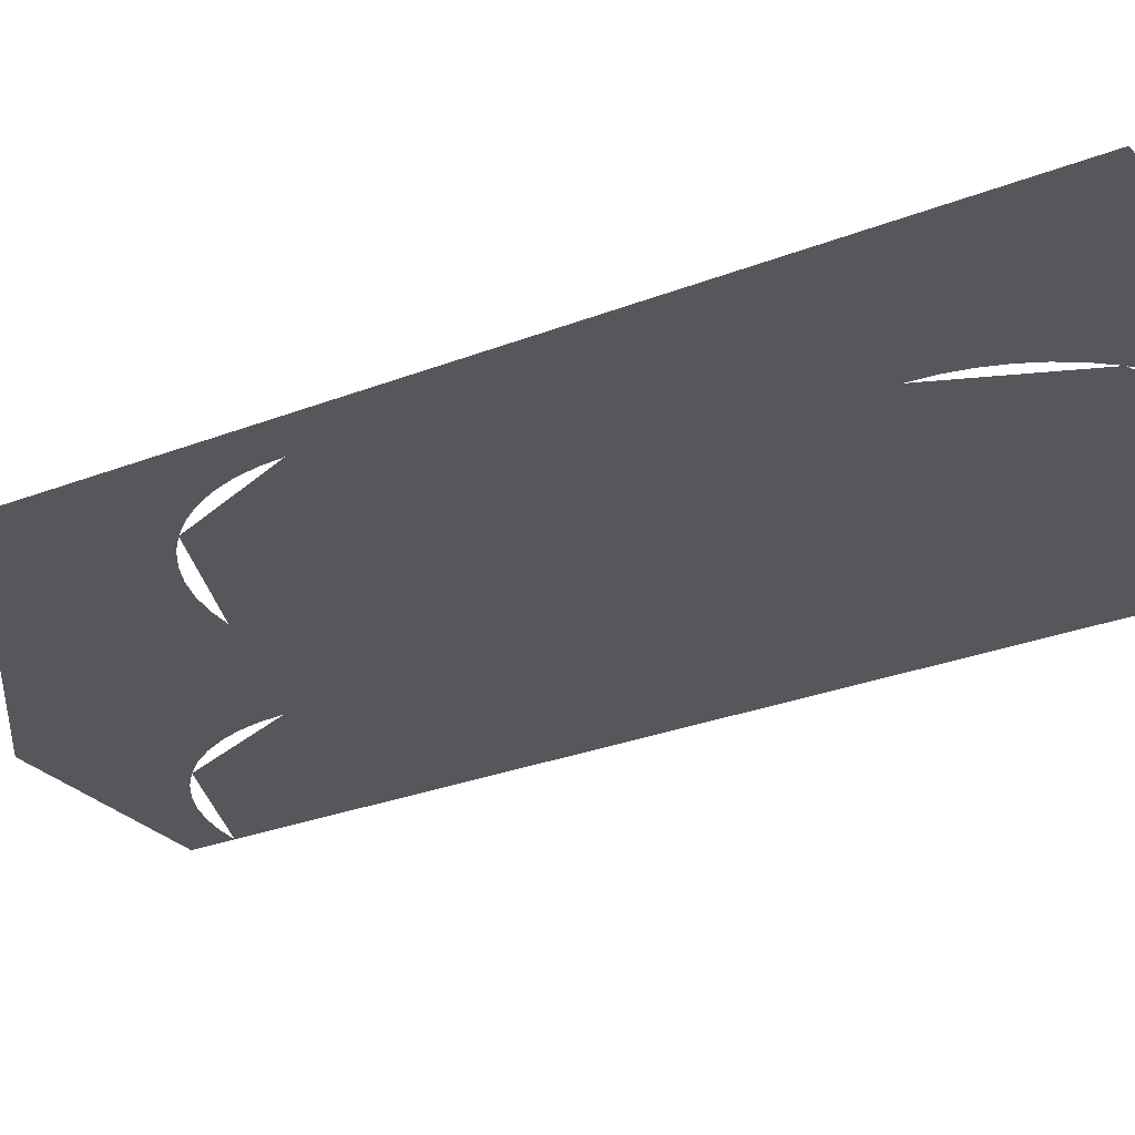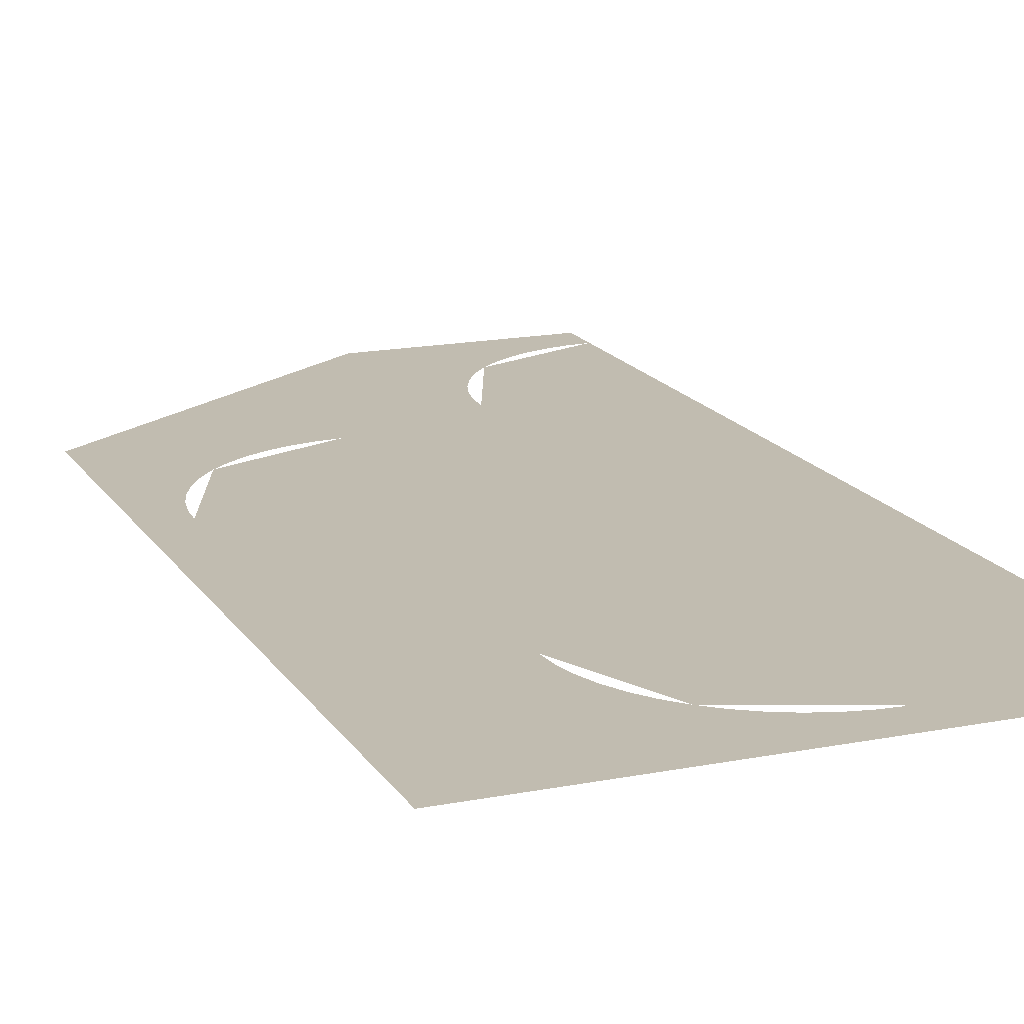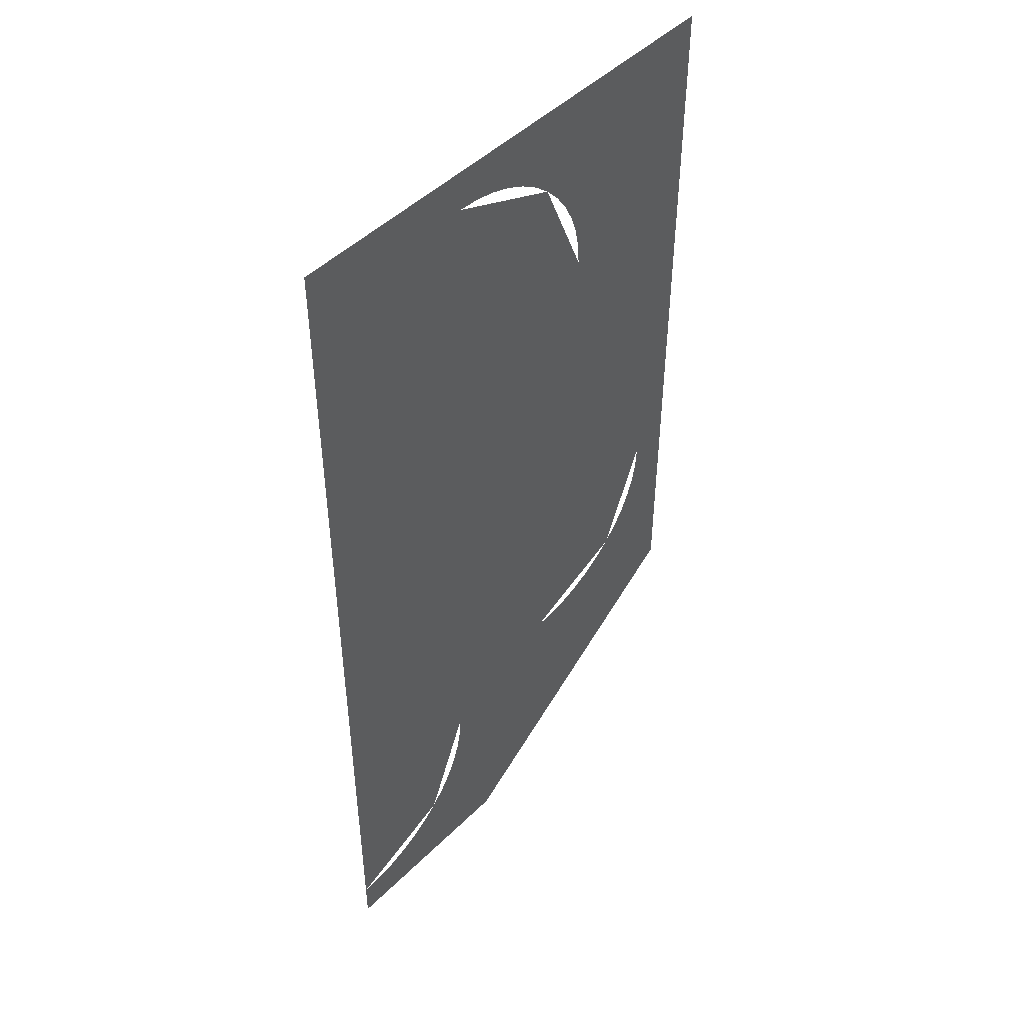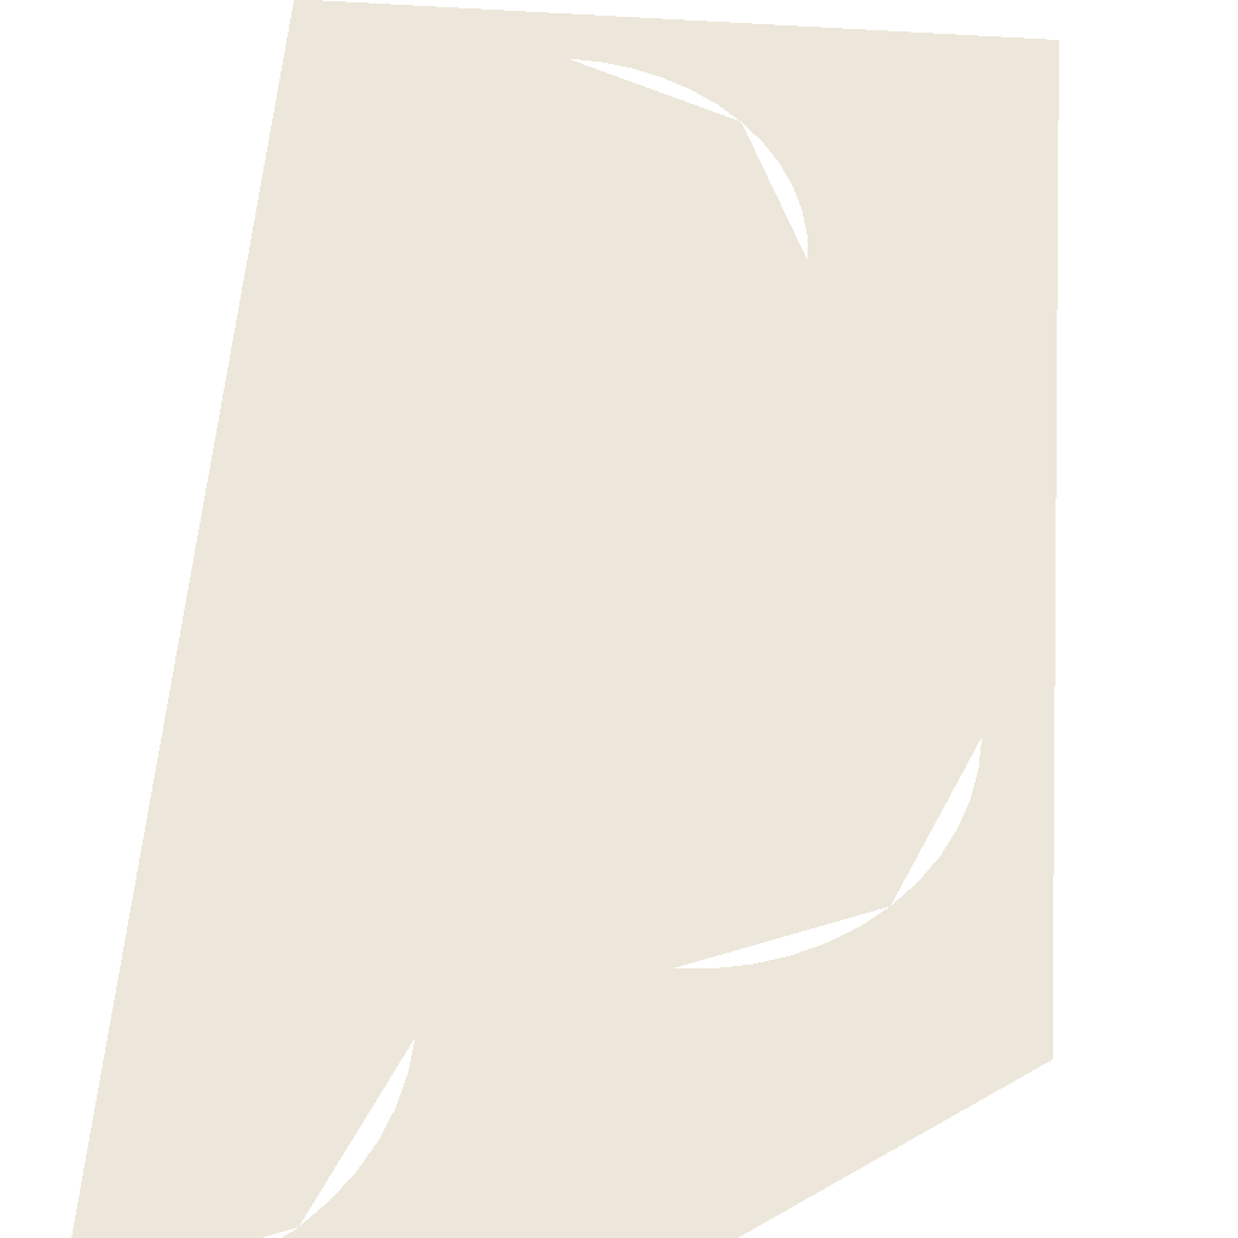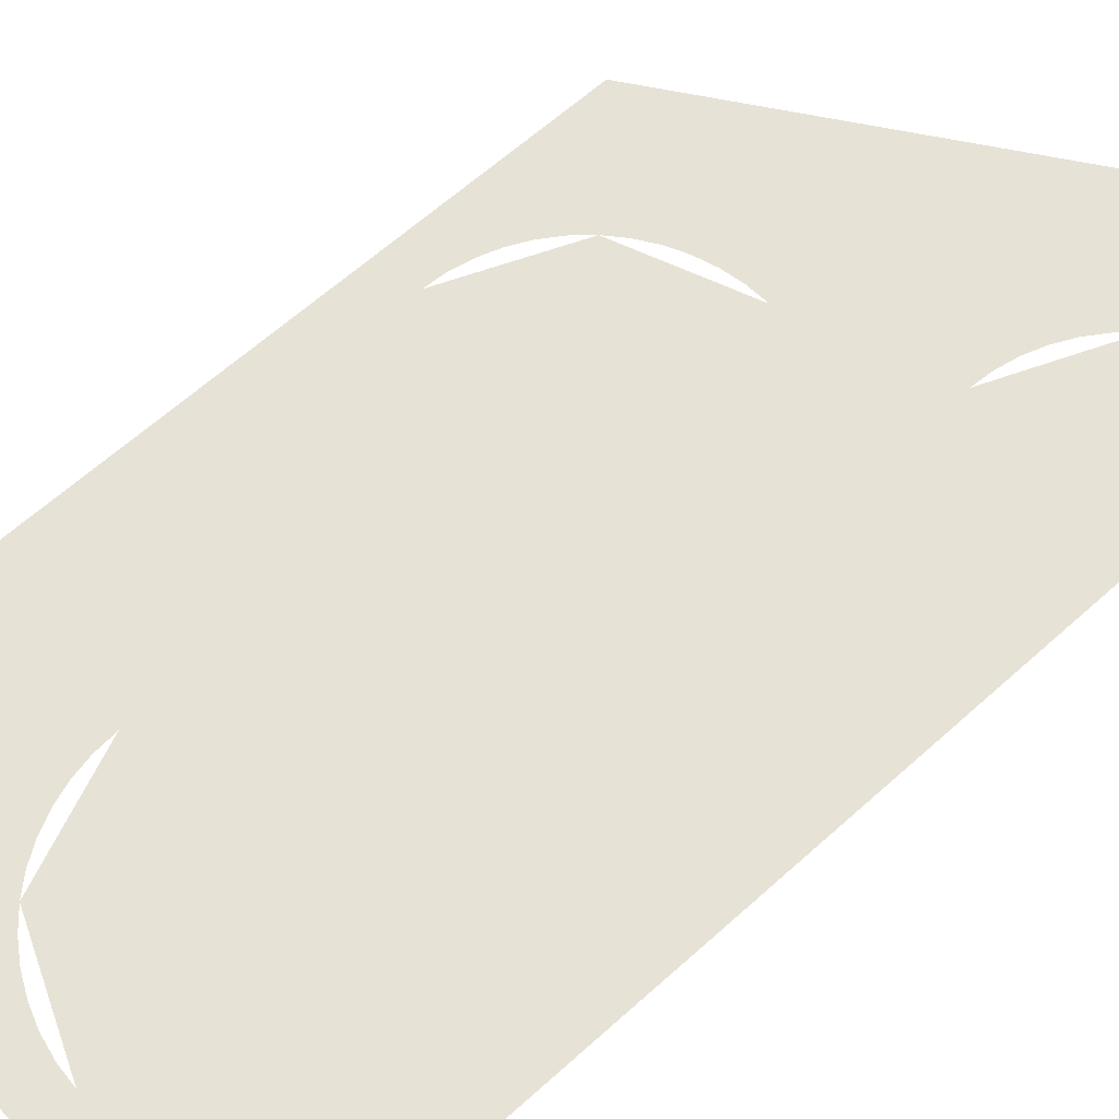
<metadata>
{"format":"obj","ext":"obj","renderer":"f3d","projection":"perspective","resolution":1024,"background":"white","views":[{"elev":-27.0,"azim":121.6,"up":"+Z"},{"elev":16.6,"azim":158.1,"up":"+Z"},{"elev":47.7,"azim":-47.7,"up":"+Y"},{"elev":53.9,"azim":4.3,"up":"+Z"},{"elev":63.7,"azim":-132.2,"up":"+Z"}]}
</metadata>
<code>
v 0.2375 -0.3636 0
v 0.2355 -0.3946 0
v 0.1884 -0.3884 0
v 0.19 -0.3636 0
v 0.2355 -0.3946 0
v 0.2294 -0.4251 0
v 0.1835 -0.4128 0
v 0.1884 -0.3884 0
v 0.2294 -0.4251 0
v 0.2194 -0.4545 0
v 0.1755 -0.4364 0
v 0.1835 -0.4128 0
v 0.2194 -0.4545 0
v 0.2057 -0.4824 0
v 0.1645 -0.4587 0
v 0.1755 -0.4364 0
v 0.2057 -0.4824 0
v 0.1884 -0.5082 0
v 0.1507 -0.4793 0
v 0.1645 -0.4587 0
v 0.1884 -0.5082 0
v 0.1679 -0.5316 0
v 0.1343 -0.498 0
v 0.1507 -0.4793 0
v 0.1679 -0.5316 0
v 0.1446 -0.5521 0
v 0.1157 -0.5144 0
v 0.1343 -0.498 0
v 0.1446 -0.5521 0
v 0.1187 -0.5693 0
v 0.095 -0.5282 0
v 0.1157 -0.5144 0
v 0.1187 -0.5693 0
v 0.09089 -0.5831 0
v 0.07271 -0.5392 0
v 0.095 -0.5282 0
v 0.09089 -0.5831 0
v 0.06146 -0.5931 0
v 0.04917 -0.5472 0
v 0.07271 -0.5392 0
v 0.06146 -0.5931 0
v 0.03099 -0.5991 0
v 0.0248 -0.552 0
v 0.04917 -0.5472 0
v 0.03099 -0.5991 0
v 0 -0.6011 0
v 0 -0.5536 0
v 0.0248 -0.552 0
v 0.5834 -0.1124 0
v 0.5814 -0.1434 0
v 0.5343 -0.1372 0
v 0.5359 -0.1124 0
v 0.5814 -0.1434 0
v 0.5753 -0.1739 0
v 0.5294 -0.1616 0
v 0.5343 -0.1372 0
v 0.5753 -0.1739 0
v 0.5653 -0.2033 0
v 0.5214 -0.1851 0
v 0.5294 -0.1616 0
v 0.5653 -0.2033 0
v 0.5516 -0.2311 0
v 0.5104 -0.2074 0
v 0.5214 -0.1851 0
v 0.5516 -0.2311 0
v 0.5343 -0.257 0
v 0.4966 -0.2281 0
v 0.5104 -0.2074 0
v 0.5343 -0.257 0
v 0.5138 -0.2803 0
v 0.4802 -0.2467 0
v 0.4966 -0.2281 0
v 0.5138 -0.2803 0
v 0.4905 -0.3008 0
v 0.4616 -0.2631 0
v 0.4802 -0.2467 0
v 0.4905 -0.3008 0
v 0.4647 -0.3181 0
v 0.4409 -0.2769 0
v 0.4616 -0.2631 0
v 0.4647 -0.3181 0
v 0.4368 -0.3318 0
v 0.4186 -0.2879 0
v 0.4409 -0.2769 0
v 0.4368 -0.3318 0
v 0.4074 -0.3418 0
v 0.3951 -0.2959 0
v 0.4186 -0.2879 0
v 0.4074 -0.3418 0
v 0.3769 -0.3479 0
v 0.3707 -0.3008 0
v 0.3951 -0.2959 0
v 0.3769 -0.3479 0
v 0.3459 -0.3499 0
v 0.3459 -0.3024 0
v 0.3707 -0.3008 0
v 0.4512 0.2942 0
v 0.4492 0.3252 0
v 0.4021 0.319 0
v 0.4037 0.2942 0
v 0.4492 0.3252 0
v 0.4432 0.3557 0
v 0.3973 0.3434 0
v 0.4021 0.319 0
v 0.4432 0.3557 0
v 0.4332 0.3851 0
v 0.3893 0.3669 0
v 0.3973 0.3434 0
v 0.4332 0.3851 0
v 0.4194 0.4129 0
v 0.3783 0.3892 0
v 0.3893 0.3669 0
v 0.4194 0.4129 0
v 0.4022 0.4388 0
v 0.3645 0.4099 0
v 0.3783 0.3892 0
v 0.4022 0.4388 0
v 0.3817 0.4621 0
v 0.3481 0.4285 0
v 0.3645 0.4099 0
v 0.3817 0.4621 0
v 0.3583 0.4826 0
v 0.3294 0.4449 0
v 0.3481 0.4285 0
v 0.3583 0.4826 0
v 0.3325 0.4999 0
v 0.3088 0.4587 0
v 0.3294 0.4449 0
v 0.3325 0.4999 0
v 0.3046 0.5136 0
v 0.2865 0.4697 0
v 0.3088 0.4587 0
v 0.3046 0.5136 0
v 0.2752 0.5236 0
v 0.2629 0.4777 0
v 0.2865 0.4697 0
v 0.2752 0.5236 0
v 0.2447 0.5297 0
v 0.2385 0.4826 0
v 0.2629 0.4777 0
v 0.2447 0.5297 0
v 0.2137 0.5317 0
v 0.2137 0.4842 0
v 0.2385 0.4826 0
v 0.3783 0.1229 0
v 0.3409 0.153 0
v 0.4178 0.1727 0
v 0.1197 -0.2051 0
v 0.1343 -0.1343 0
v 0.1582 -0.1772 0
v 0.3459 -0.3499 0
v 0.2881 -0.3427 0
v 0.3459 -0.3024 0
v 0.5834 -0.1124 0
v 0.5359 -0.1124 0
v 0.5654 -0.0215 0
v 0 0.3977 0
v 0.03825 0.3669 0
v 0.02375 0.2942 0
v 0 0.2375 0
v 0 0.2375 0
v 0.02375 0.2942 0
v 0.02375 0.2328 0
v 0 0.19 0
v 0.02375 0.2328 0
v 0.0909 0.2194 0
v 0.07275 0.1756 0
v 0 0.19 0
v 0.1679 0.1679 0
v 0.1343 0.1343 0
v 0.07275 0.1756 0
v 0.0909 0.2194 0
v 0.2175 0.0956 0
v 0.1756 0.0727 0
v 0.1343 0.1343 0
v 0.1679 0.1679 0
v 0.1756 0.0727 0
v 0.2175 0.0956 0
v 0.2321 0.05045 0
v 0.19 0 0
v 0.2872 0.0683 0
v 0.2321 0.05045 0
v 0.2175 0.0956 0
v 0.2725 0.1135 0
v 0.19 0 0
v 0.2321 0.05045 0
v 0.2375 0 0
v 0.2282 -0.0658 0
v 0.3874 0.2169 0
v 0.4427 0.2312 0
v 0.4178 0.1727 0
v 0.3409 0.153 0
v 0.3558 0.07735 0
v 0.2872 0.0683 0
v 0.2725 0.1135 0
v 0.3409 0.153 0
v 0.3558 0.07735 0
v 0.3409 0.153 0
v 0.3783 0.1229 0
v 0.4231 0.0612 0
v 0.062 -0.2293 0
v 0 -0.2375 0
v 0 -0.19 0
v 0.07275 -0.1756 0
v 0.1756 -0.0727 0
v 0.19 0 0
v 0.2282 -0.0658 0
v 0.2011 -0.1265 0
v 0.07275 -0.1756 0
v 0.1343 -0.1343 0
v 0.1197 -0.2051 0
v 0.062 -0.2293 0
v 0.1343 -0.1343 0
v 0.1756 -0.0727 0
v 0.2011 -0.1265 0
v 0.1582 -0.1772 0
v 0.4231 0.0612 0
v 0.3783 0.1229 0
v 0.4516 0.1003 0
v 0.4803 0.02195 0
v 0.1921 -0.224 0
v 0.1537 -0.252 0
v 0.1197 -0.2051 0
v 0.1582 -0.1772 0
v 0.1807 -0.3049 0
v 0.1537 -0.252 0
v 0.1921 -0.224 0
v 0.2342 -0.2661 0
v 0.2338 -0.3217 0
v 0.1807 -0.3049 0
v 0.2342 -0.2661 0
v 0.2872 -0.2931 0
v 0.2881 -0.3427 0
v 0.2338 -0.3217 0
v 0.2872 -0.2931 0
v 0.3459 -0.3024 0
v 0.2338 -0.3217 0
v 0.2375 -0.3636 0
v 0.19 -0.3636 0
v 0.1807 -0.3049 0
v 0.4803 0.02195 0
v 0.4516 0.1003 0
v 0.5139 0.05555 0
v 0.5214 -0.0397 0
v 0.4427 0.2312 0
v 0.3874 0.2169 0
v 0.4037 0.2942 0
v 0.4512 0.2942 0
v 0.03825 0.3669 0
v 0 0.3977 0
v 0.0458 0.4622 0
v 0.0794 0.4285 0
v 0.0794 0.4285 0
v 0.0458 0.4622 0
v 0.1229 0.5137 0
v 0.1411 0.4698 0
v 0.1411 0.4698 0
v 0.1229 0.5137 0
v 0.2137 0.5317 0
v 0.2137 0.4842 0
v 0.5214 -0.0397 0
v 0.5139 0.05555 0
v 0.5654 -0.0215 0
v 0.5359 -0.1124 0
v 0 -0.3636 0
v 0.19 -0.3636 0
v 0.1343 -0.498 0
v 0 -0.3636 0
v 0.1343 -0.498 0
v 0 -0.5536 0
v 0.3459 -0.1124 0
v 0.5359 -0.1124 0
v 0.4802 -0.2467 0
v 0.3459 -0.1124 0
v 0.4802 -0.2467 0
v 0.3459 -0.3024 0
v 0.2137 0.2942 0
v 0.4037 0.2942 0
v 0.3481 0.4285 0
v 0.2137 0.2942 0
v 0.3481 0.4285 0
v 0.2137 0.4842 0
v 0.3459 -0.3024 0
v 0.2872 -0.2931 0
v 0.3459 -0.1124 0
v 0.3459 -0.1124 0
v 0.2282 -0.0658 0
v 0.2375 0 0
v 0.2011 -0.1265 0
v 0.2282 -0.0658 0
v 0.3459 -0.1124 0
v 0.2375 0 0
v 0.2321 0.05045 0
v 0.2872 0.0683 0
v 0.19 -0.3636 0
v 0 -0.3636 0
v 0.1807 -0.3049 0
v 0 -0.3636 0
v 0 -0.2375 0
v 0.062 -0.2293 0
v 0.1537 -0.252 0
v 0.062 -0.2293 0
v 0.1197 -0.2051 0
v 0.1679 0.1679 0
v 0.0909 0.2194 0
v 0.2137 0.2942 0
v 0.3874 0.2169 0
v 0.2137 0.2942 0
v 0.4037 0.2942 0
v 0.1921 -0.224 0
v 0.1582 -0.1772 0
v 0.2011 -0.1265 0
v 0.2342 -0.2661 0
v 0.2342 -0.2661 0
v 0.2011 -0.1265 0
v 0.3459 -0.1124 0
v 0.2872 -0.2931 0
v 0.4231 0.0612 0
v 0.4803 0.02195 0
v 0.3459 -0.1124 0
v 0.3558 0.07735 0
v 0.2872 0.0683 0
v 0.3558 0.07735 0
v 0.3459 -0.1124 0
v 0.2375 0 0
v 0 -0.3636 0
v 0.062 -0.2293 0
v 0.1537 -0.252 0
v 0.1807 -0.3049 0
v 0.02375 0.2942 0
v 0.2137 0.2942 0
v 0.0909 0.2194 0
v 0.02375 0.2328 0
v 0.2175 0.0956 0
v 0.1679 0.1679 0
v 0.2137 0.2942 0
v 0.2725 0.1135 0
v 0.3409 0.153 0
v 0.2725 0.1135 0
v 0.2137 0.2942 0
v 0.3874 0.2169 0
v 0.2137 0.2942 0
v 0.02375 0.2942 0
v 0.03825 0.3669 0
v 0.0794 0.4285 0
v 0.1411 0.4698 0
v 0.2137 0.4842 0
v 0.2137 0.2942 0
v 0.0794 0.4285 0
v 0.3459 -0.1124 0
v 0.4803 0.02195 0
v 0.5214 -0.0397 0
v 0.5359 -0.1124 0
v 0 -0.19 0
v 0 0.19 0
v 0.07275 0.1756 0
v 0.1756 0.0727 0
v 0.19 0 0
v 0.1756 -0.0727 0
v 0.1343 -0.1343 0
v 0.1343 0.1343 0
v 0.1756 0.0727 0
v 0.1343 -0.1343 0
v 0.07275 -0.1756 0
v 0.07275 0.1756 0
v 0.1343 0.1343 0
v 0.07275 -0.1756 0
v 0 -0.19 0
v 0.2375 -0.6011 0
v 0.1679 -0.5316 0
v 0.2375 -0.3636 0
v 0.2375 -0.6011 0
v 0 -0.6011 0
v 0.1679 -0.5316 0
v 0.5834 -0.3499 0
v 0.5138 -0.2803 0
v 0.5834 -0.1124 0
v 0.5834 -0.3499 0
v 0.3459 -0.3499 0
v 0.5138 -0.2803 0
v 0.4512 0.5317 0
v 0.3817 0.4621 0
v 0.4512 0.2942 0
v 0.4512 0.5317 0
v 0.2137 0.5317 0
v 0.3817 0.4621 0
v 0.2375 -0.3636 0
v 0.2881 -0.3427 0
v 0.3459 -0.3499 0
v 0.2375 -0.3636 0
v 0.2338 -0.3217 0
v 0.2881 -0.3427 0
v 0.4516 0.1003 0
v 0.3783 0.1229 0
v 0.4178 0.1727 0
v 0.4516 0.1003 0
v 0.4178 0.1727 0
v 0.4427 0.2312 0
v 0 0.3977 0
v 0 0.5317 0
v 0.0458 0.4622 0
v 0.0458 0.4622 0
v 0 0.5317 0
v 0.1229 0.5137 0
v 0.1229 0.5137 0
v 0 0.5317 0
v 0.2137 0.5317 0
v 0.5834 -0.1124 0
v 0.5654 -0.0215 0
v 0.5834 0.5317 0
v 0.4512 0.2942 0
v 0.4512 0.5317 0
v 0.5834 0.5317 0
v 0.2375 -0.6011 0
v 0.2375 -0.3636 0
v 0.3459 -0.3499 0
v 0.5834 -0.3499 0
v 0.4427 0.2312 0
v 0.4512 0.2942 0
v 0.5139 0.05555 0
v 0.4516 0.1003 0
v 0.5834 0.5317 0
v 0.5654 -0.0215 0
v 0.5139 0.05555 0
v 0.4512 0.2942 0
g mesh6929382
f 1 2 3
f 3 4 1
f 5 6 7
f 7 8 5
f 9 10 11
f 11 12 9
f 13 14 15
f 15 16 13
f 17 18 19
f 19 20 17
f 21 22 23
f 23 24 21
f 25 26 27
f 27 28 25
f 29 30 31
f 31 32 29
f 33 34 35
f 35 36 33
f 37 38 39
f 39 40 37
f 41 42 43
f 43 44 41
f 45 46 47
f 47 48 45
g mesh6929384
f 49 50 51
f 51 52 49
f 53 54 55
f 55 56 53
f 57 58 59
f 59 60 57
f 61 62 63
f 63 64 61
f 65 66 67
f 67 68 65
f 69 70 71
f 71 72 69
f 73 74 75
f 75 76 73
f 77 78 79
f 79 80 77
f 81 82 83
f 83 84 81
f 85 86 87
f 87 88 85
f 89 90 91
f 91 92 89
f 93 94 95
f 95 96 93
g mesh6929386
f 97 99 98
f 99 97 100
f 101 103 102
f 103 101 104
f 105 107 106
f 107 105 108
f 109 111 110
f 111 109 112
f 113 115 114
f 115 113 116
f 117 119 118
f 119 117 120
f 121 123 122
f 123 121 124
f 125 127 126
f 127 125 128
f 129 131 130
f 131 129 132
f 133 135 134
f 135 133 136
f 137 139 138
f 139 137 140
f 141 143 142
f 143 141 144
f 145 146 147
f 148 149 150
f 151 152 153
f 154 155 156
f 157 158 159
f 159 160 157
f 161 162 163
f 163 164 161
f 165 166 167
f 167 168 165
f 169 170 171
f 171 172 169
f 173 174 175
f 175 176 173
f 177 178 179
f 179 180 177
f 181 182 183
f 183 184 181
f 185 186 187
f 187 188 185
f 189 190 191
f 191 192 189
f 193 194 195
f 195 196 193
f 197 198 199
f 199 200 197
f 201 202 203
f 203 204 201
f 205 206 207
f 207 208 205
f 209 210 211
f 211 212 209
f 213 214 215
f 215 216 213
f 217 218 219
f 219 220 217
f 221 222 223
f 223 224 221
f 225 226 227
f 227 228 225
f 229 230 231
f 231 232 229
f 233 234 235
f 235 236 233
f 237 238 239
f 239 240 237
f 241 242 243
f 243 244 241
f 245 246 247
f 247 248 245
f 249 250 251
f 251 252 249
f 253 254 255
f 255 256 253
f 257 258 259
f 259 260 257
f 261 262 263
f 263 264 261
g mesh6929389
f 265 266 267
f 268 269 270
g mesh6929391
f 271 272 273
f 274 275 276
g mesh6929393
f 277 279 278
f 280 282 281
f 283 284 285
f 286 287 288
f 289 290 291
f 292 293 294
f 295 296 297
f 298 299 300
f 301 302 303
f 304 305 306
f 307 308 309
f 310 311 312
f 312 313 310
f 314 315 316
f 316 317 314
f 318 319 320
f 320 321 318
f 322 323 324
f 324 325 322
f 326 327 328
f 328 329 326
f 330 331 332
f 332 333 330
f 334 335 336
f 336 337 334
f 338 339 340
f 340 341 338
f 342 343 344
f 344 345 342
f 346 347 348
f 348 349 346
f 350 351 352
f 352 353 350
g mesh6929395
f 354 355 356
f 357 358 359
f 359 360 357
f 361 362 363
f 363 364 361
f 365 366 367
f 367 368 365
g mesh6929397
f 369 370 371
f 372 373 374
g mesh6929399
f 375 376 377
f 378 379 380
g mesh6929401
f 381 383 382
f 384 386 385
f 387 388 389
f 390 391 392
f 393 394 395
f 396 397 398
f 399 400 401
f 402 403 404
f 405 406 407
f 408 409 410
f 411 412 413
f 414 415 416
f 416 417 414
f 418 419 420
f 420 421 418
f 422 423 424
f 424 425 422

</code>
